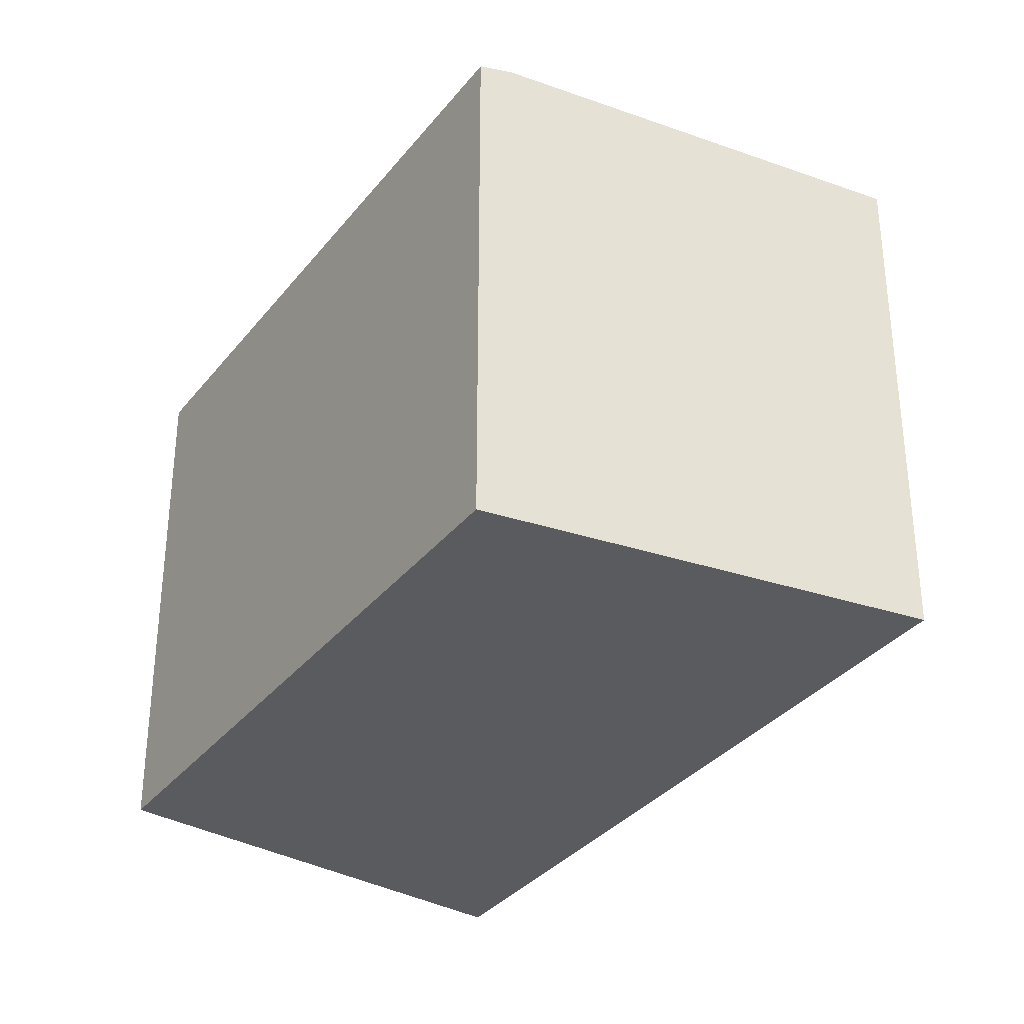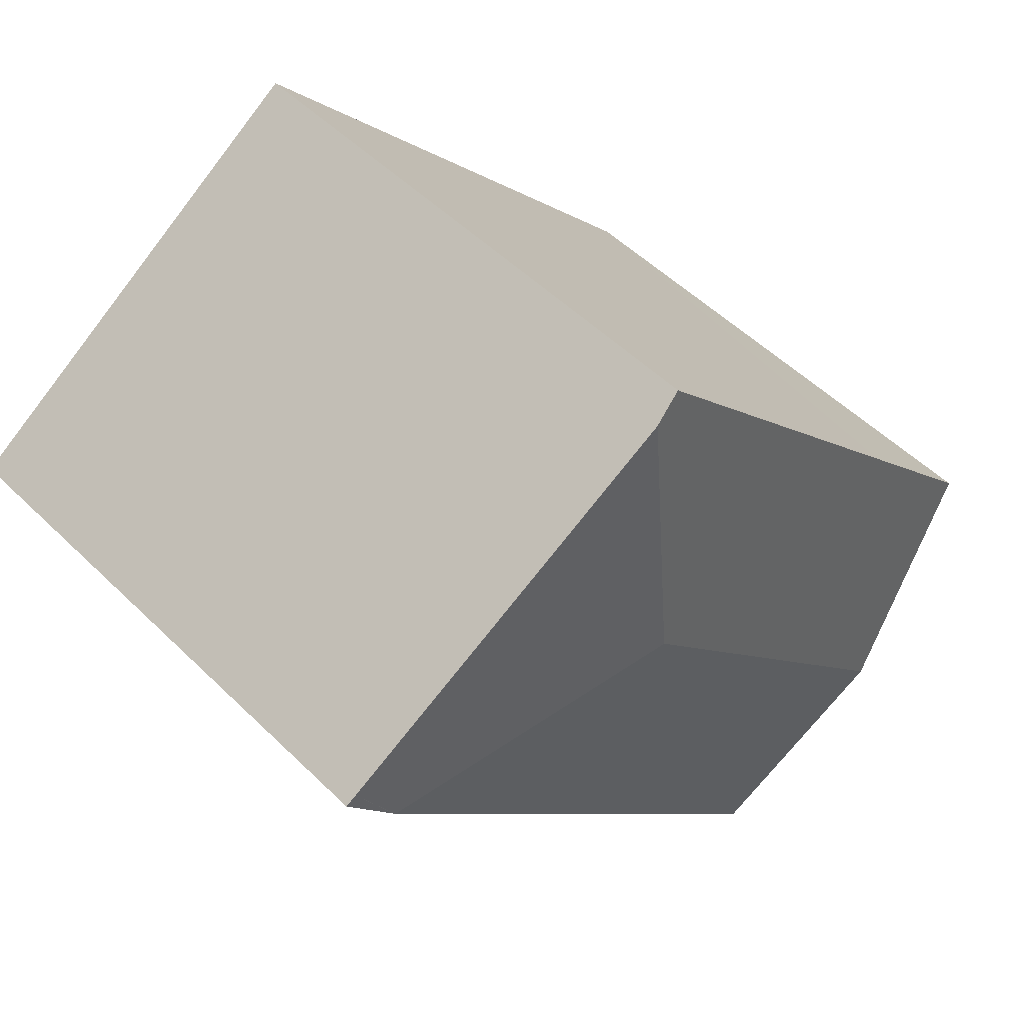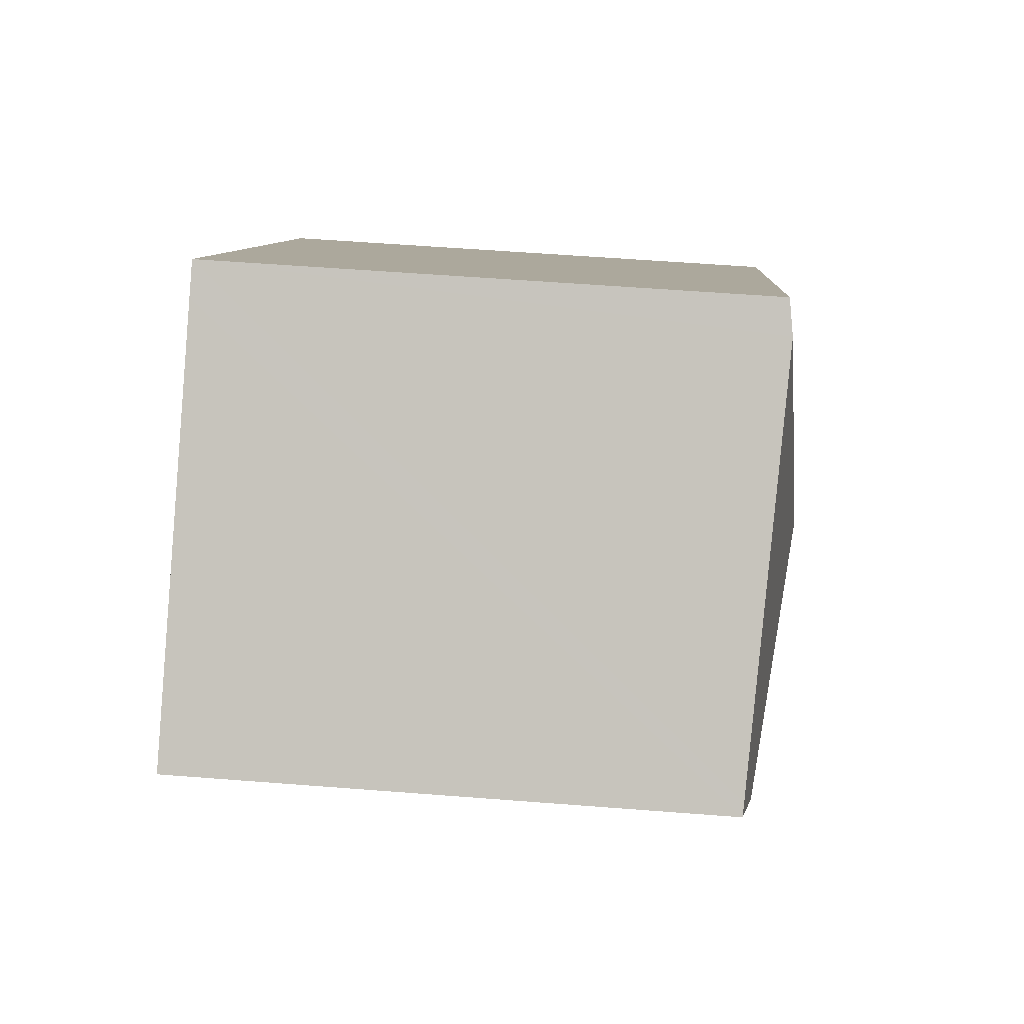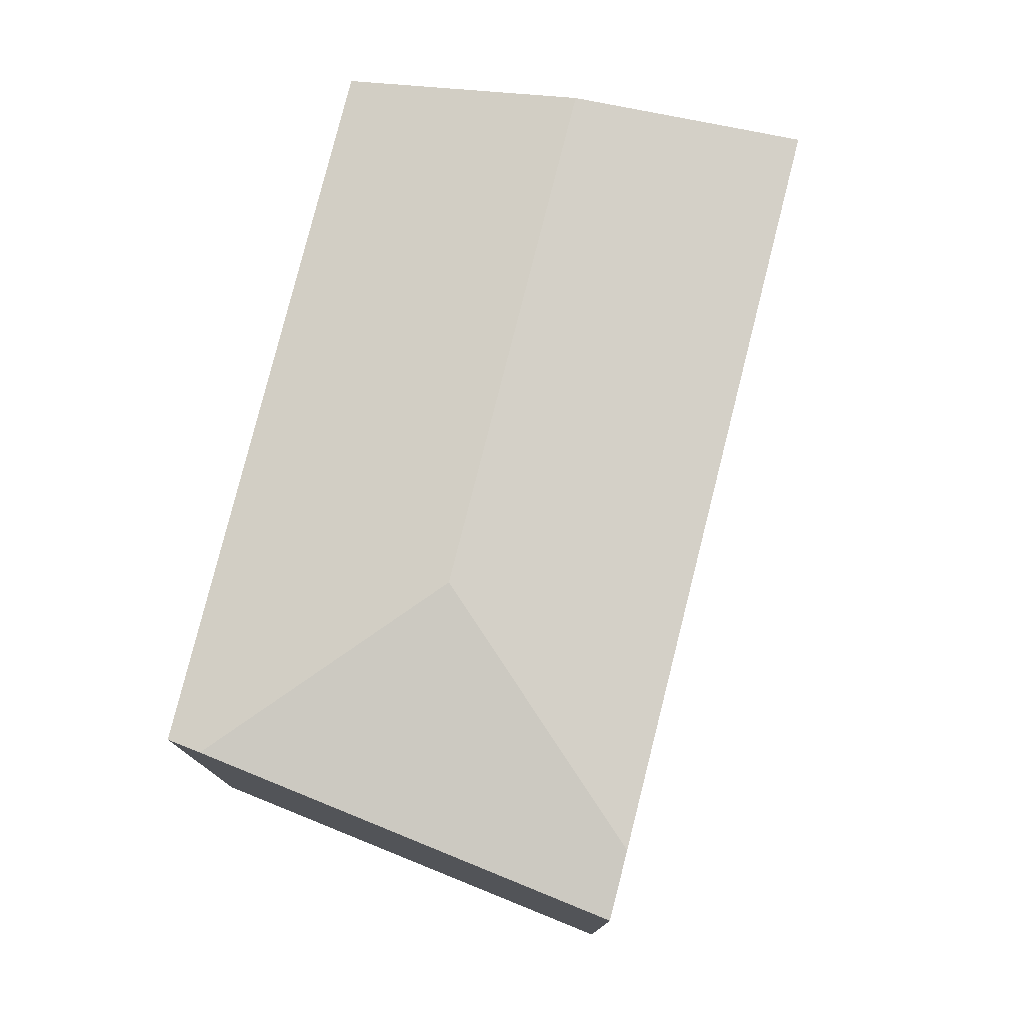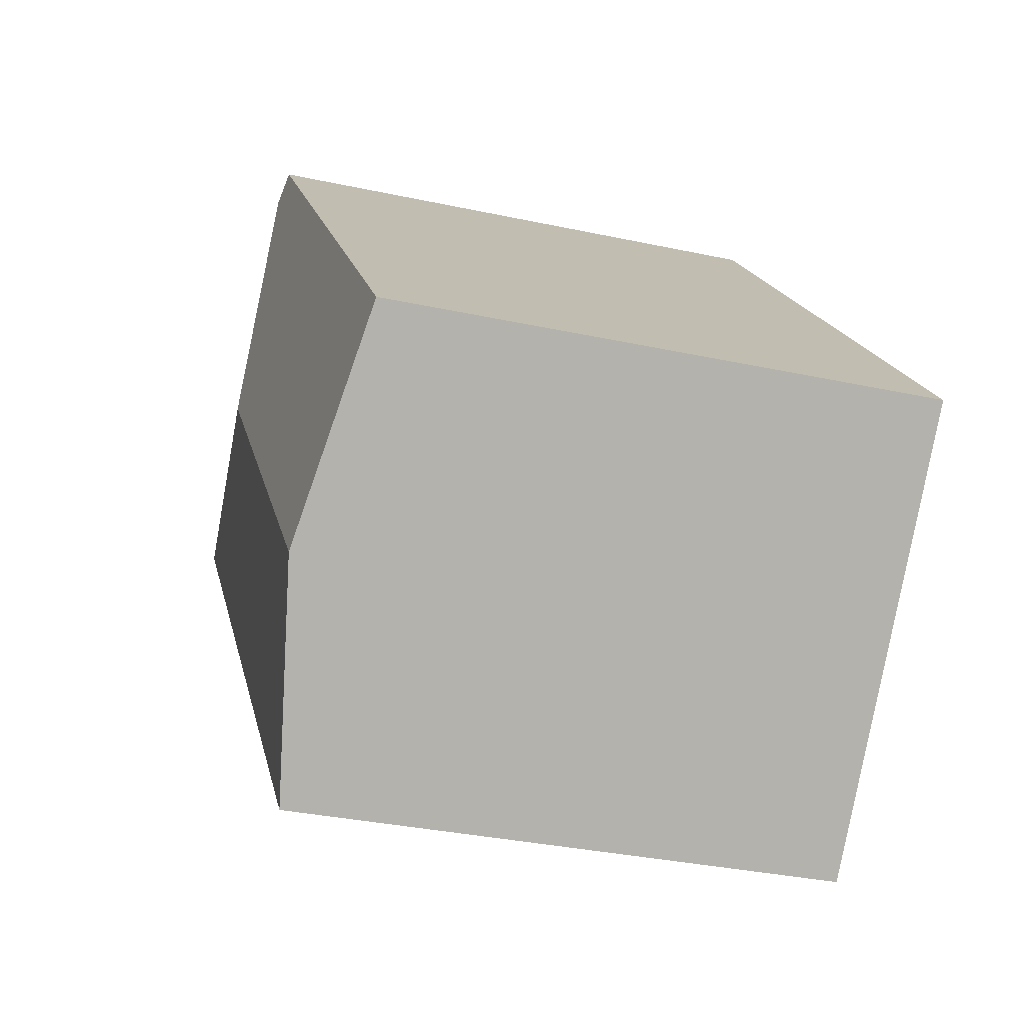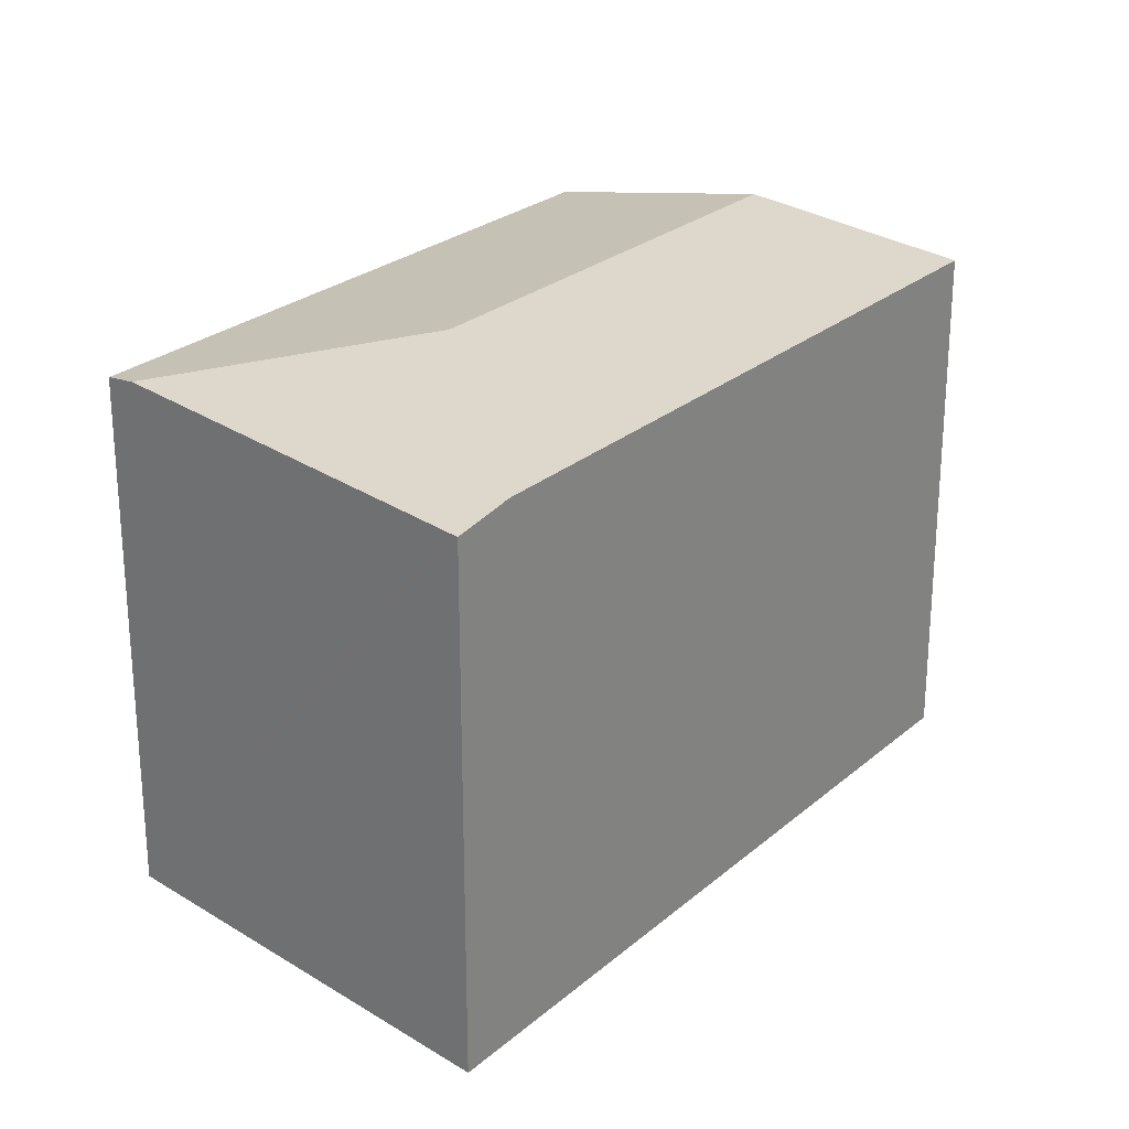
<metadata>
{"format":"obj","ext":"obj","renderer":"f3d","projection":"perspective","resolution":1024,"background":"white","views":[{"elev":-33.5,"azim":9.6,"up":"+Y"},{"elev":51.6,"azim":136.6,"up":"+Z"},{"elev":56.1,"azim":94.7,"up":"+Z"},{"elev":78.4,"azim":55.8,"up":"+Y"},{"elev":-32.9,"azim":-106.7,"up":"+Z"},{"elev":25.5,"azim":78.3,"up":"+Y"}]}
</metadata>
<code>
v  0.928 15.83 -1.026
v  14.54 16.63 6.195
v  4.56 16.63 -5.041
v  0 15.63 9.568e-16
v  4.293 15.63 4.797
v  5.66 15.63 6.325
v  13.66 15.64 15.27
v  14.5 15.79 14.7
v  18.41 15.62 12.08
v  24.59 15.35 7.946
v  23.57 15.63 6.235
v  23.64 15.62 6.311
v  24.9 15.34 7.738
v  24.59 15.4 7.388
v  18.45 15.63 0.478
v  14.77 15.63 -3.669
v  9.096 15.63 -10.05
v  9.096 6.157e-16 -10.05
v  0.928 6.282e-17 -1.026
v  0 0 0
v  4.56 3.087e-16 -5.041
v  5.66 -3.873e-16 6.325
v  13.66 -9.348e-16 15.27
v  4.293 -2.937e-16 4.797
v  14.5 -9.002e-16 14.7
v  24.9 -4.738e-16 7.738
v  18.41 -7.399e-16 12.08
v  24.59 -4.866e-16 7.946
v  14.77 2.247e-16 -3.669
v  18.45 -2.927e-17 0.478
v  23.57 -3.818e-16 6.235
v  23.64 -3.864e-16 6.311
v  24.59 -4.524e-16 7.388
g defaultobject
f 1 2 3
f 2 1 4
f 2 4 5
f 2 5 6
f 2 6 7
f 2 7 8
f 9 2 8
f 2 9 10
f 2 10 11
f 11 10 12
f 12 10 13
f 12 13 14
f 15 2 11
f 2 15 3
f 3 15 16
f 3 16 17
f 18 3 17
f 3 18 1
f 1 18 4
f 4 18 19
f 4 19 20
f 19 18 21
f 20 5 4
f 5 20 6
f 6 20 7
f 7 20 22
f 7 22 23
f 22 20 24
f 23 8 7
f 8 23 9
f 9 23 10
f 10 23 13
f 13 23 25
f 13 25 26
f 26 25 27
f 26 27 28
f 16 18 17
f 18 16 29
f 29 16 15
f 29 15 30
f 30 15 11
f 30 11 31
f 31 11 12
f 31 12 14
f 31 14 32
f 32 14 33
f 33 14 13
f 33 13 26
f 28 33 26
f 33 28 27
f 33 27 32
f 32 27 31
f 31 27 30
f 30 27 25
f 30 25 29
f 29 25 23
f 29 23 22
f 29 22 18
f 18 22 21
f 21 22 24
f 21 24 20
f 21 20 19

</code>
